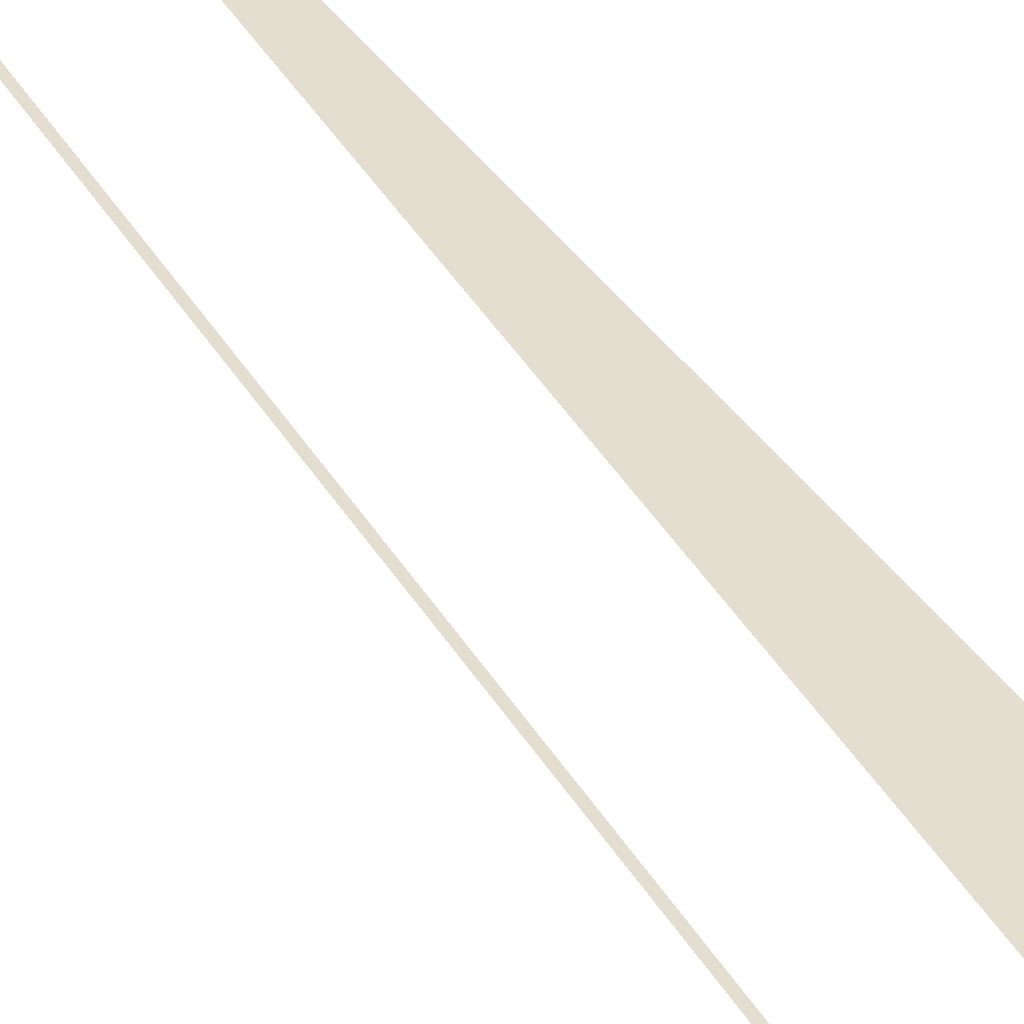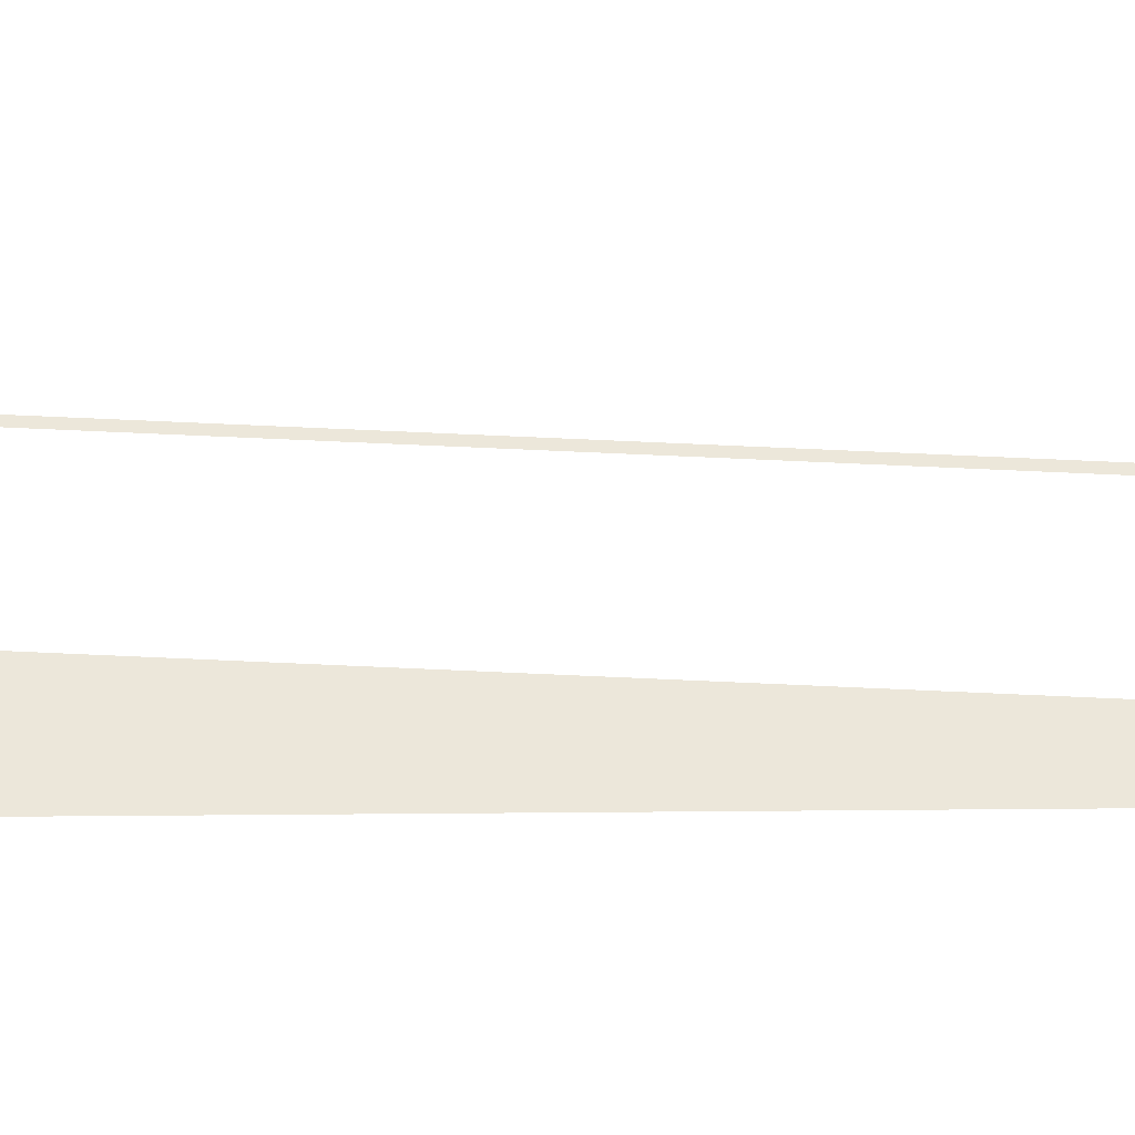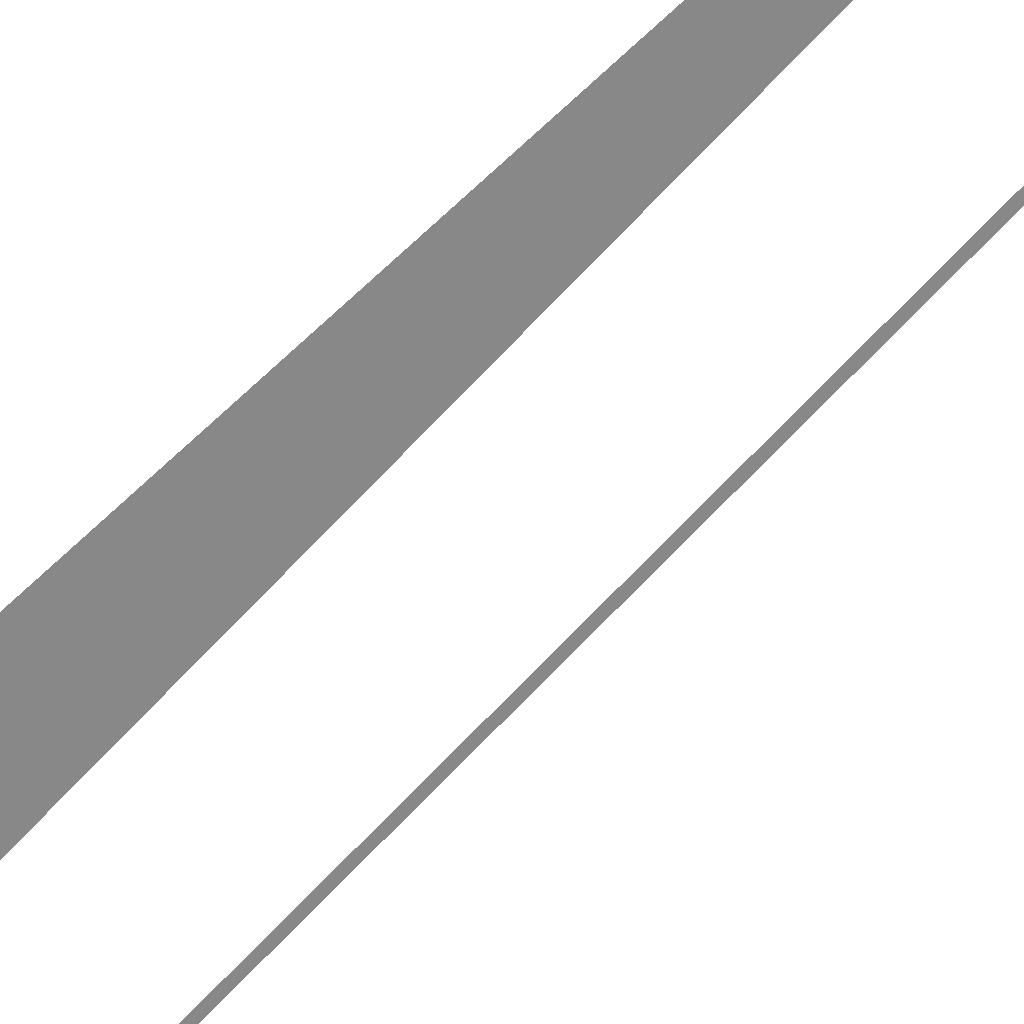
<metadata>
{"format":"obj","ext":"obj","renderer":"f3d","projection":"perspective","resolution":1024,"background":"white","views":[{"elev":35.7,"azim":-31.3,"up":"+Y"},{"elev":50.6,"azim":87.4,"up":"+Y"},{"elev":-62.8,"azim":132.6,"up":"+Y"}]}
</metadata>
<code>
v  1.591 -0.295 -16
v  1.846 -0.295 -32
v  1.51 -0.295 -32
v  0.7784 -0.295 -16
v  1.017 -0.295 -0
v  -0.8336 -0.295 -0
v  -2.446 -0.295 16
v  0.4413 -0.295 16
v  -3.18 -0.295 32
v  0.18 -0.295 32
v  -5.74 -0.295 16
v  -6.474 -0.295 32
v  -6.294 -0.295 32
v  -5.559 -0.295 16
v  -3.938 -0.295 -0
v  -4.119 -0.295 -0
v  -2.317 -0.295 -16
v  -2.497 -0.295 -16
v  -1.579 -0.295 -32
v  -1.759 -0.295 -32
g Object001
f 1 2 3 4
f 5 1 4 6
f 7 8 5 6
f 9 10 8 7
f 11 12 13 14
f 11 14 15 16
f 15 17 18 16
f 19 20 18 17

</code>
